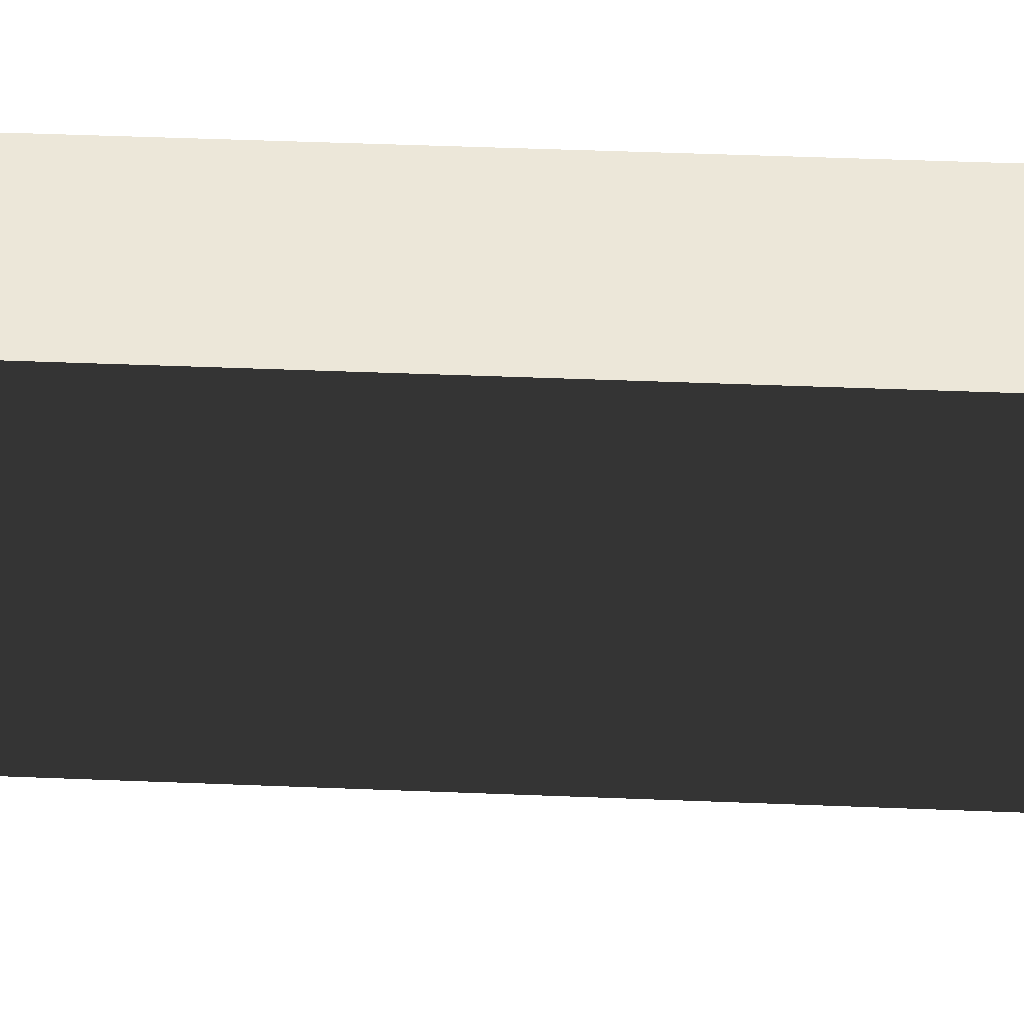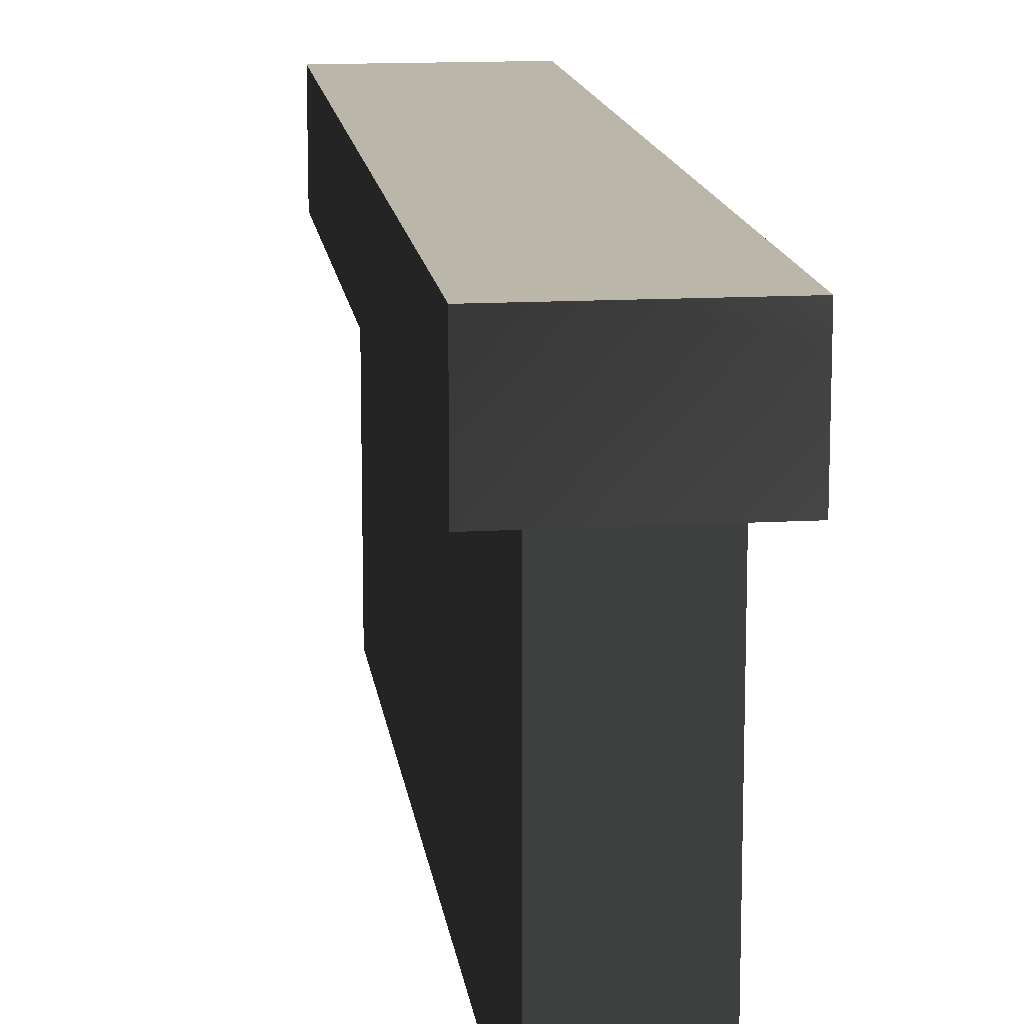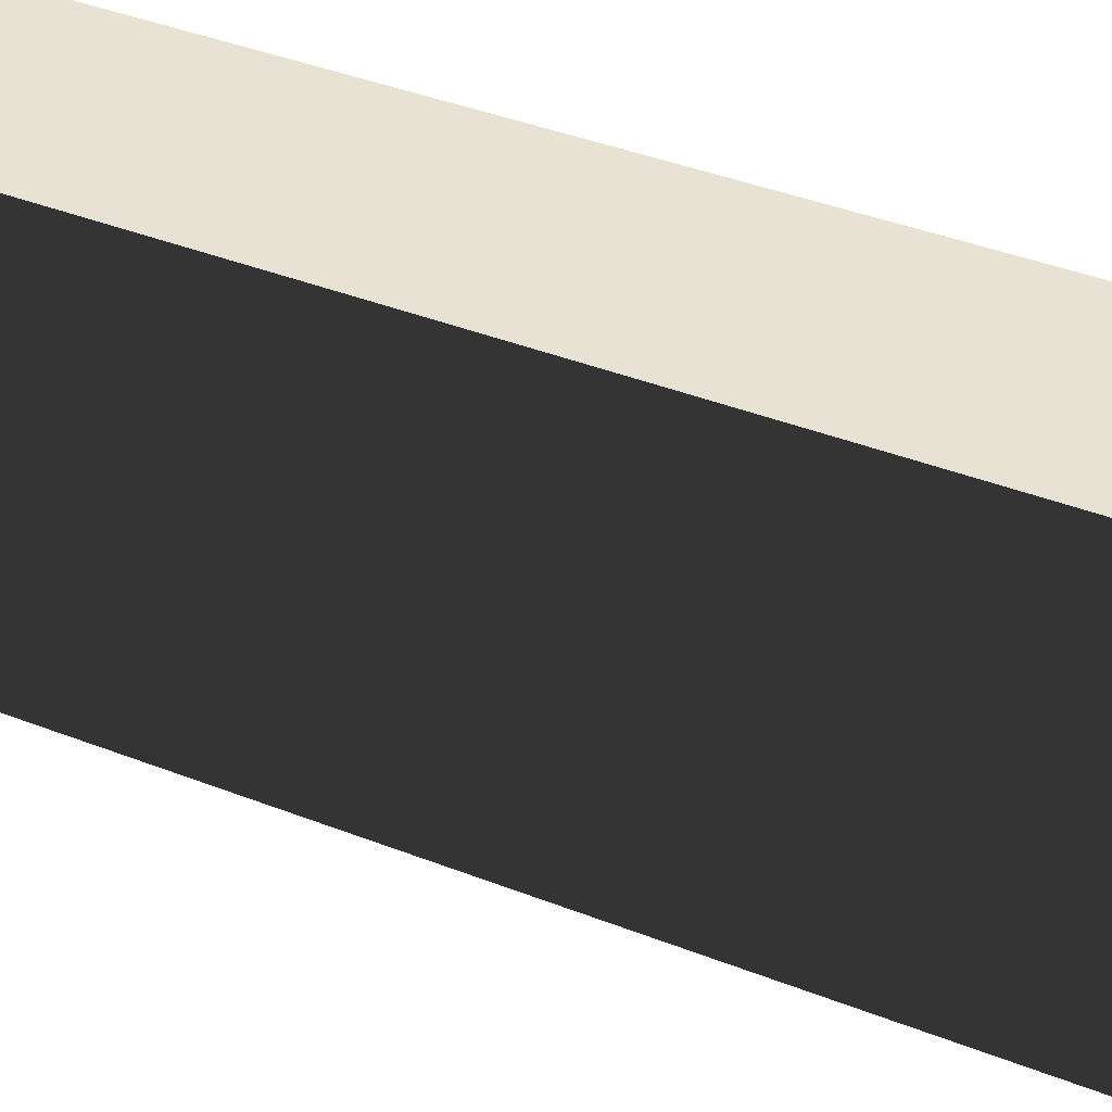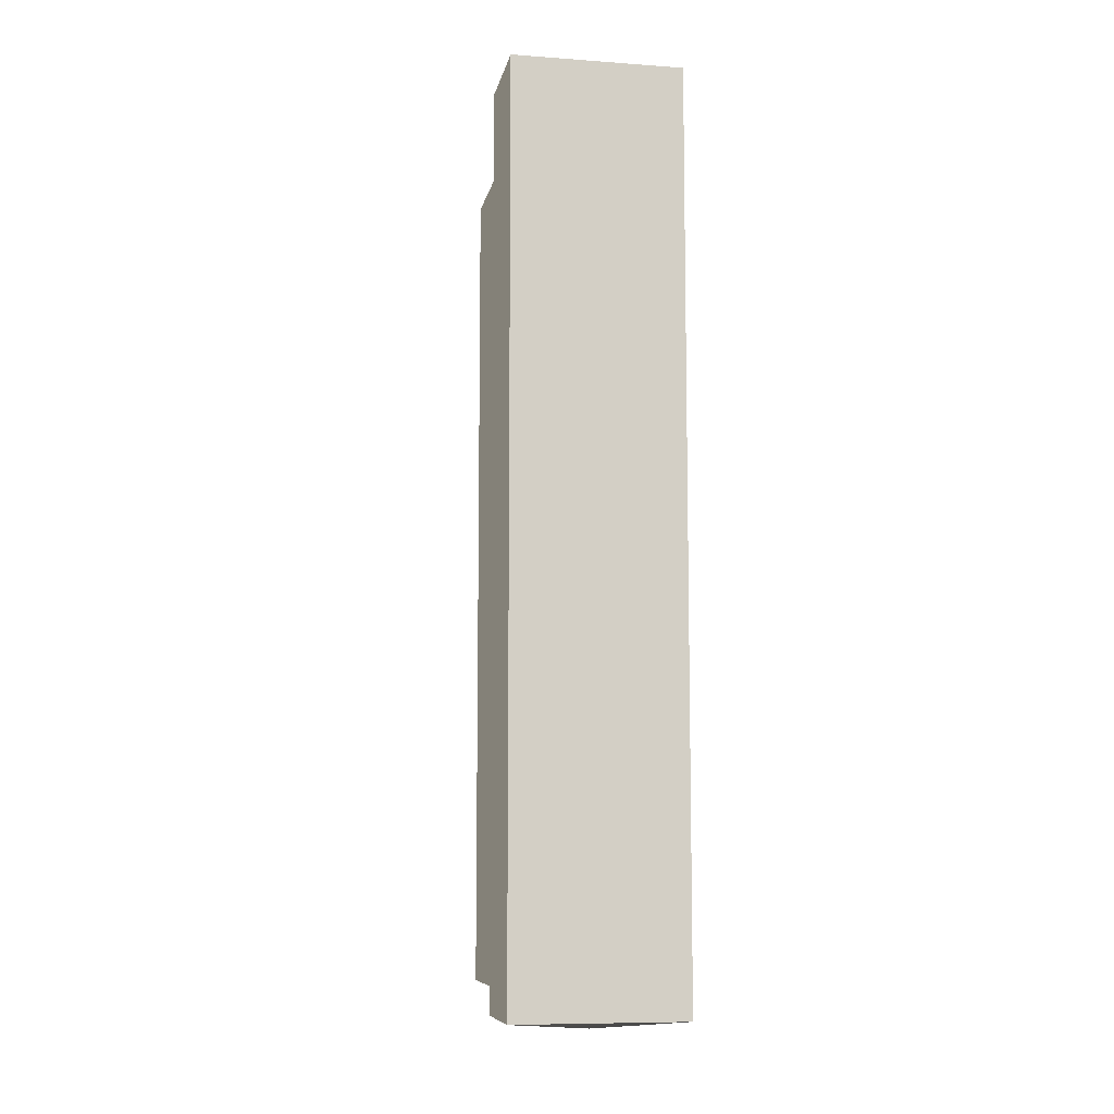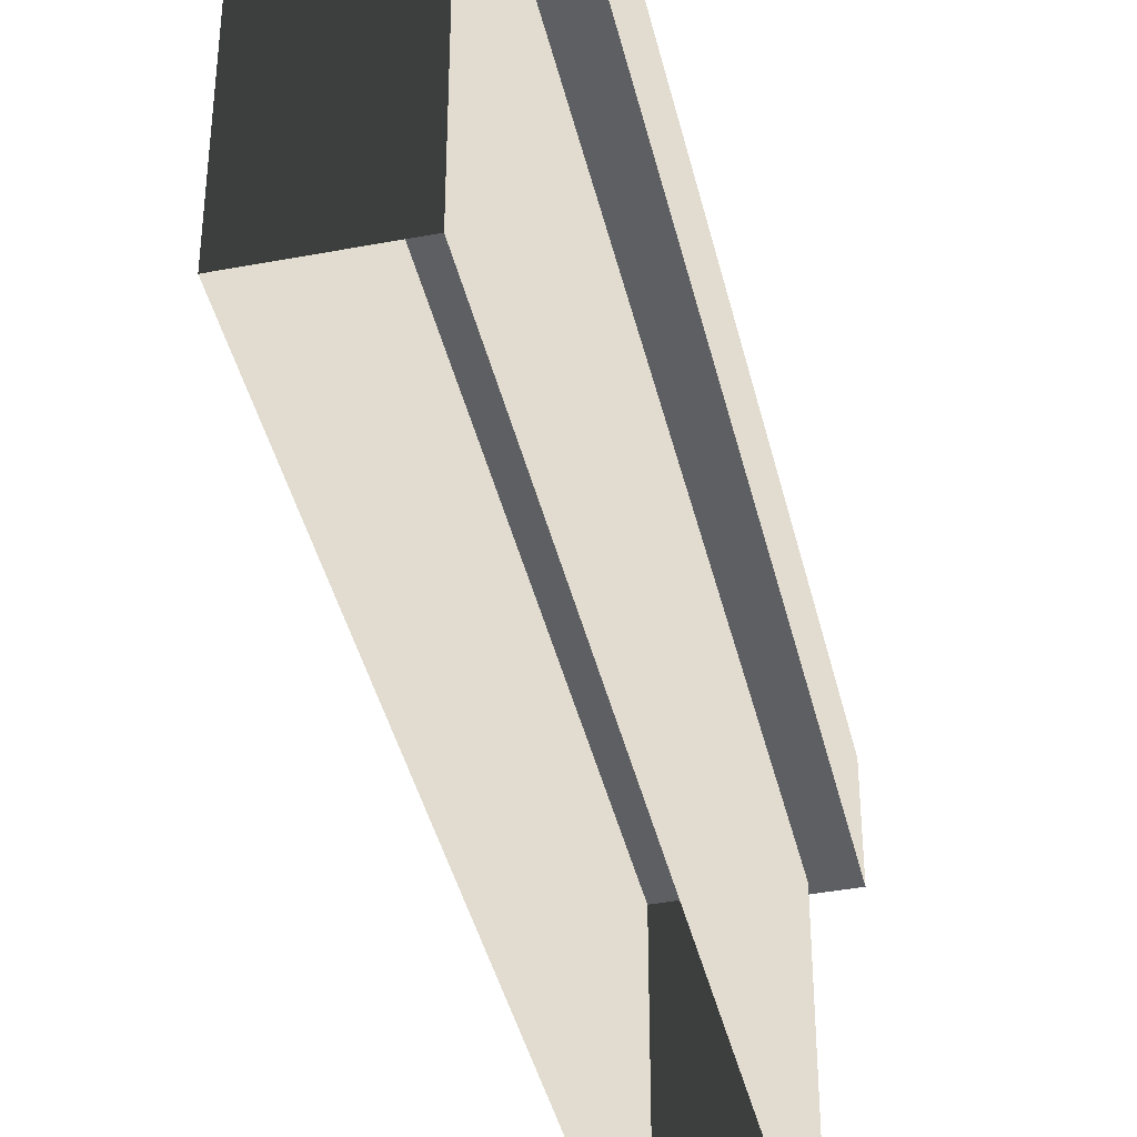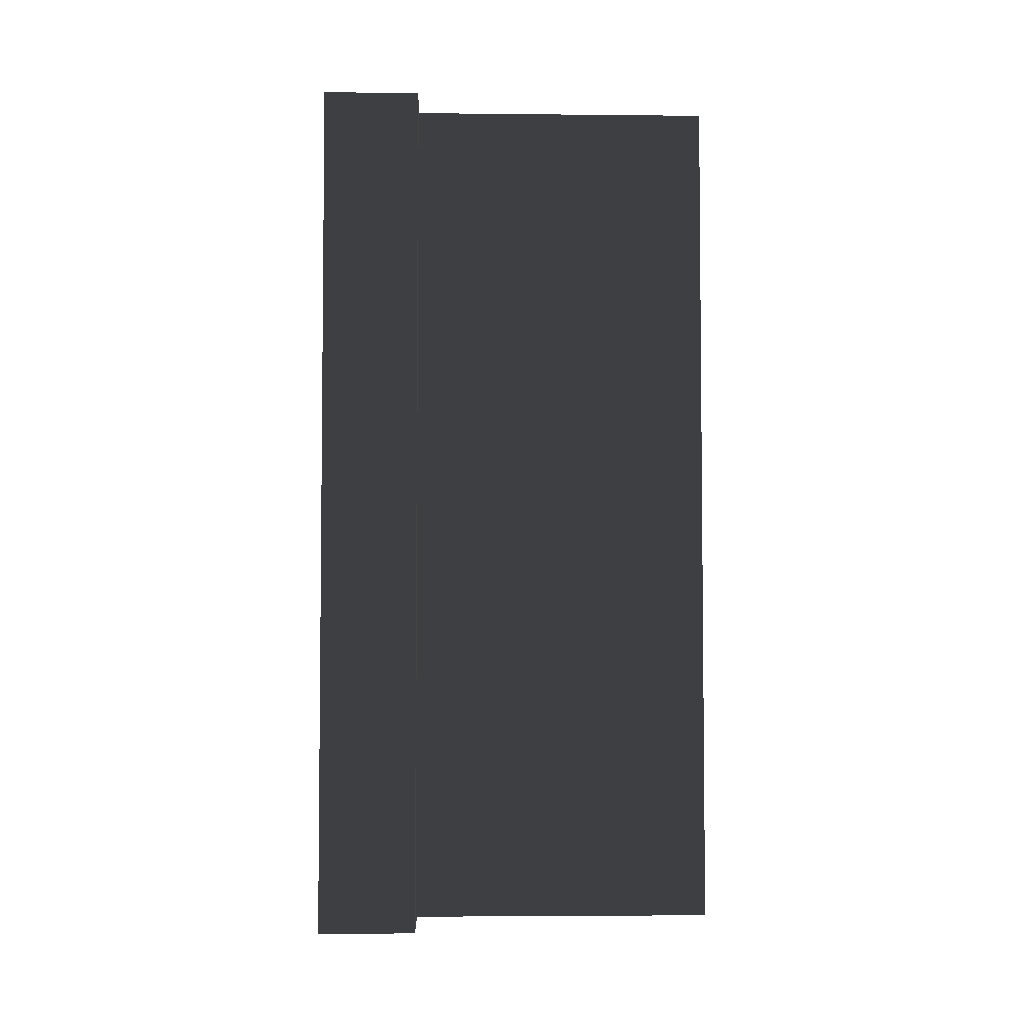
<metadata>
{"format":"obj","ext":"obj","renderer":"f3d","projection":"perspective","resolution":1024,"background":"white","views":[{"elev":49.6,"azim":92.5,"up":"+Y"},{"elev":14.0,"azim":172.8,"up":"+Y"},{"elev":40.8,"azim":-64.5,"up":"+Y"},{"elev":-8.7,"azim":169.1,"up":"+Z"},{"elev":-41.1,"azim":13.0,"up":"+Y"},{"elev":-4.0,"azim":-91.9,"up":"+Z"}]}
</metadata>
<code>
v -0.4016 1.938 2.138
v -0.4016 1.938 -2.138
v 0.4016 1.938 -2.138
v 0.4016 1.938 2.138
v 0.4016 1.456 -2.138
v -0.4016 1.456 -2.138
v -0.4016 1.456 2.138
v 0.4016 1.456 2.138
v 0.4016 1.938 2.138
v 0.4016 1.938 -2.138
v 0.4016 1.456 -2.138
v 0.4016 1.456 2.138
v -0.4016 1.456 -2.138
v -0.4016 1.938 -2.138
v -0.4016 1.938 2.138
v -0.4016 1.456 2.138
v -0.4016 1.456 2.138
v -1.683e-07 1.697 2.181
v 0.4016 1.456 2.138
v 0.4016 1.938 2.138
v -0.4016 1.938 2.138
v -0.4016 1.938 -2.138
v 1.683e-07 1.697 -2.181
v 0.4016 1.938 -2.138
v 0.4016 1.456 -2.138
v -0.4016 1.456 -2.138
v 0.241 1.537 -2.081
v 0.241 -0.02269 -2.081
v 0.241 -0.02269 2.081
v 0.241 1.537 2.081
v 0.241 1.537 2.081
v 0.241 -0.02269 2.081
v -0.241 -0.02269 2.081
v -0.241 1.537 2.081
v -0.241 1.537 2.081
v -0.241 -0.02269 2.081
v -0.241 -0.02269 -2.081
v -0.241 1.537 -2.081
v -0.241 1.537 -2.081
v -0.241 -0.02269 -2.081
v 0.241 -0.02269 -2.081
v 0.241 1.537 -2.081
g Brickwall1A_1392_101
f 1 3 2
f 1 4 3
f 5 7 6
f 5 8 7
f 9 11 10
f 9 12 11
f 13 15 14
f 13 16 15
f 17 19 18
f 19 20 18
f 20 21 18
f 21 17 18
f 22 24 23
f 24 25 23
f 25 26 23
f 26 22 23
f 27 29 28
f 27 30 29
f 31 33 32
f 31 34 33
f 35 37 36
f 35 38 37
f 39 41 40
f 39 42 41

</code>
